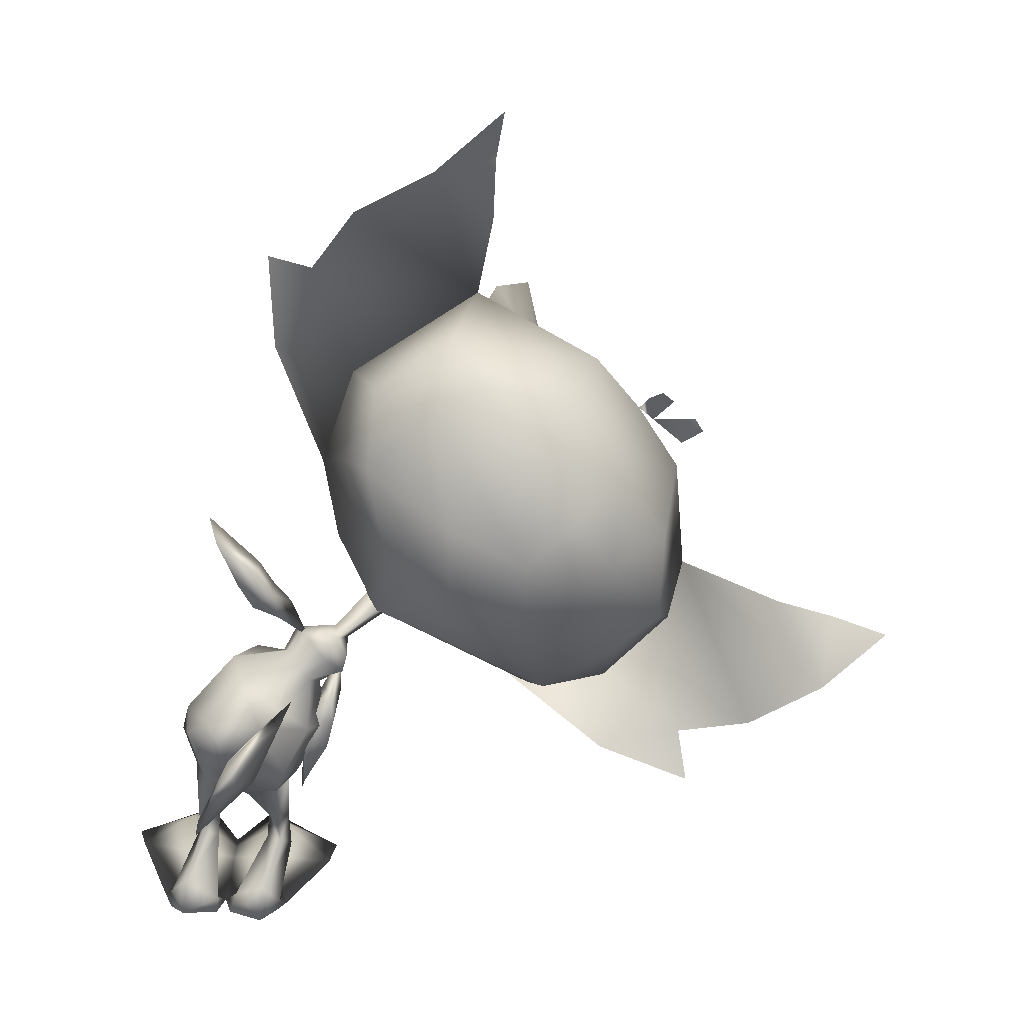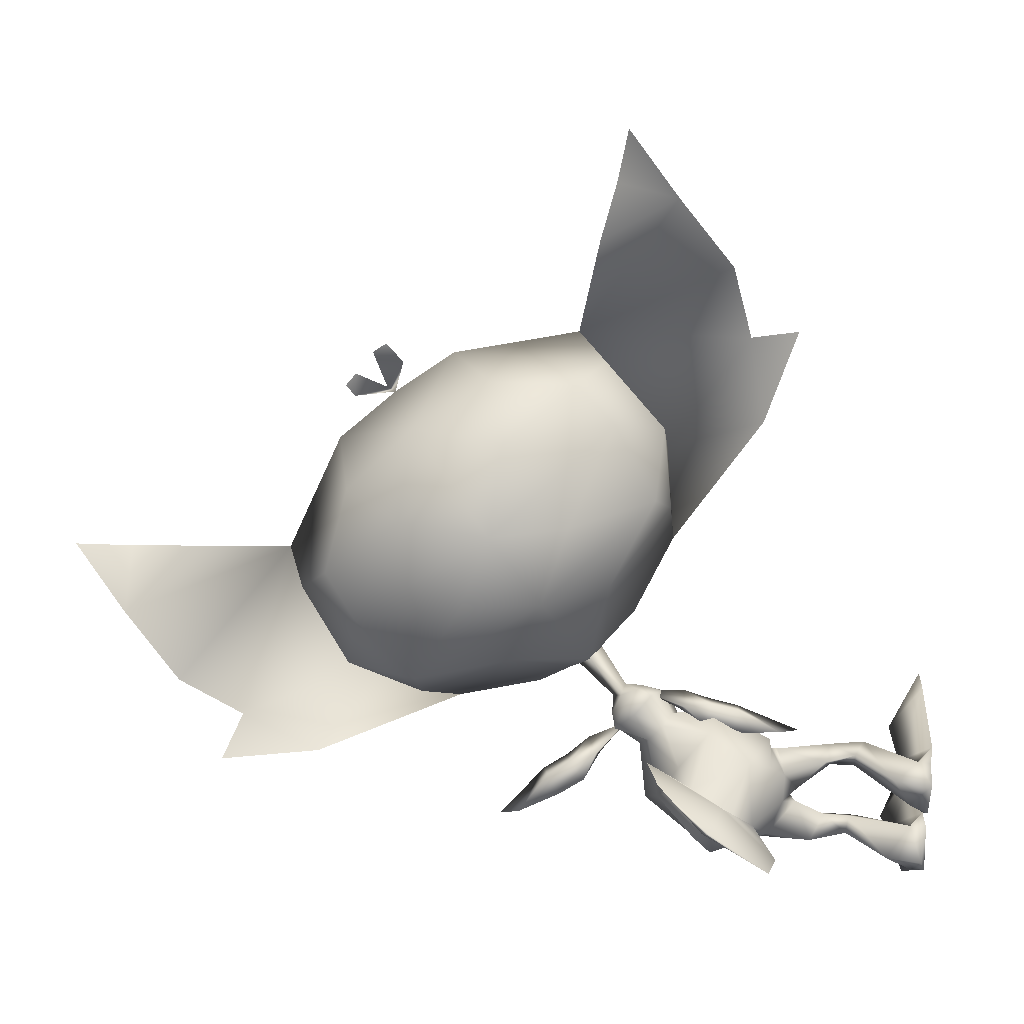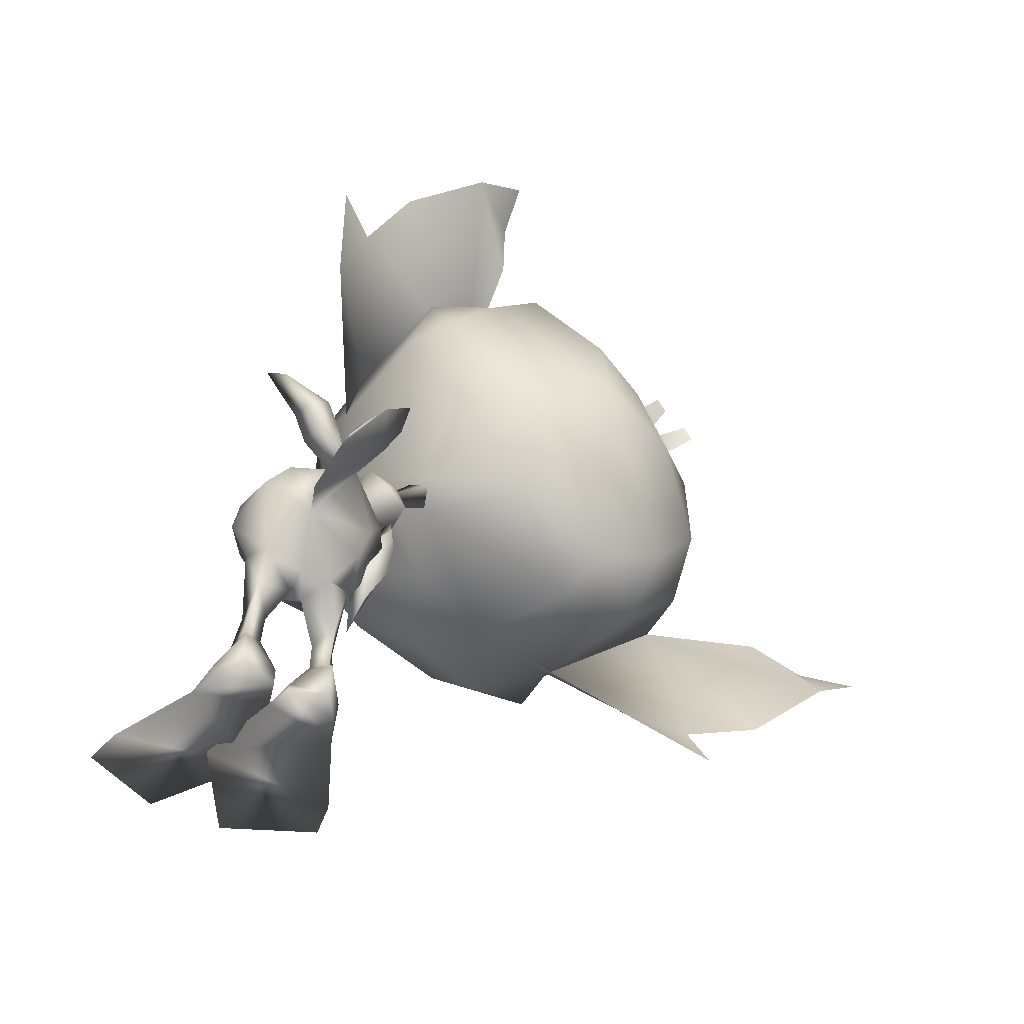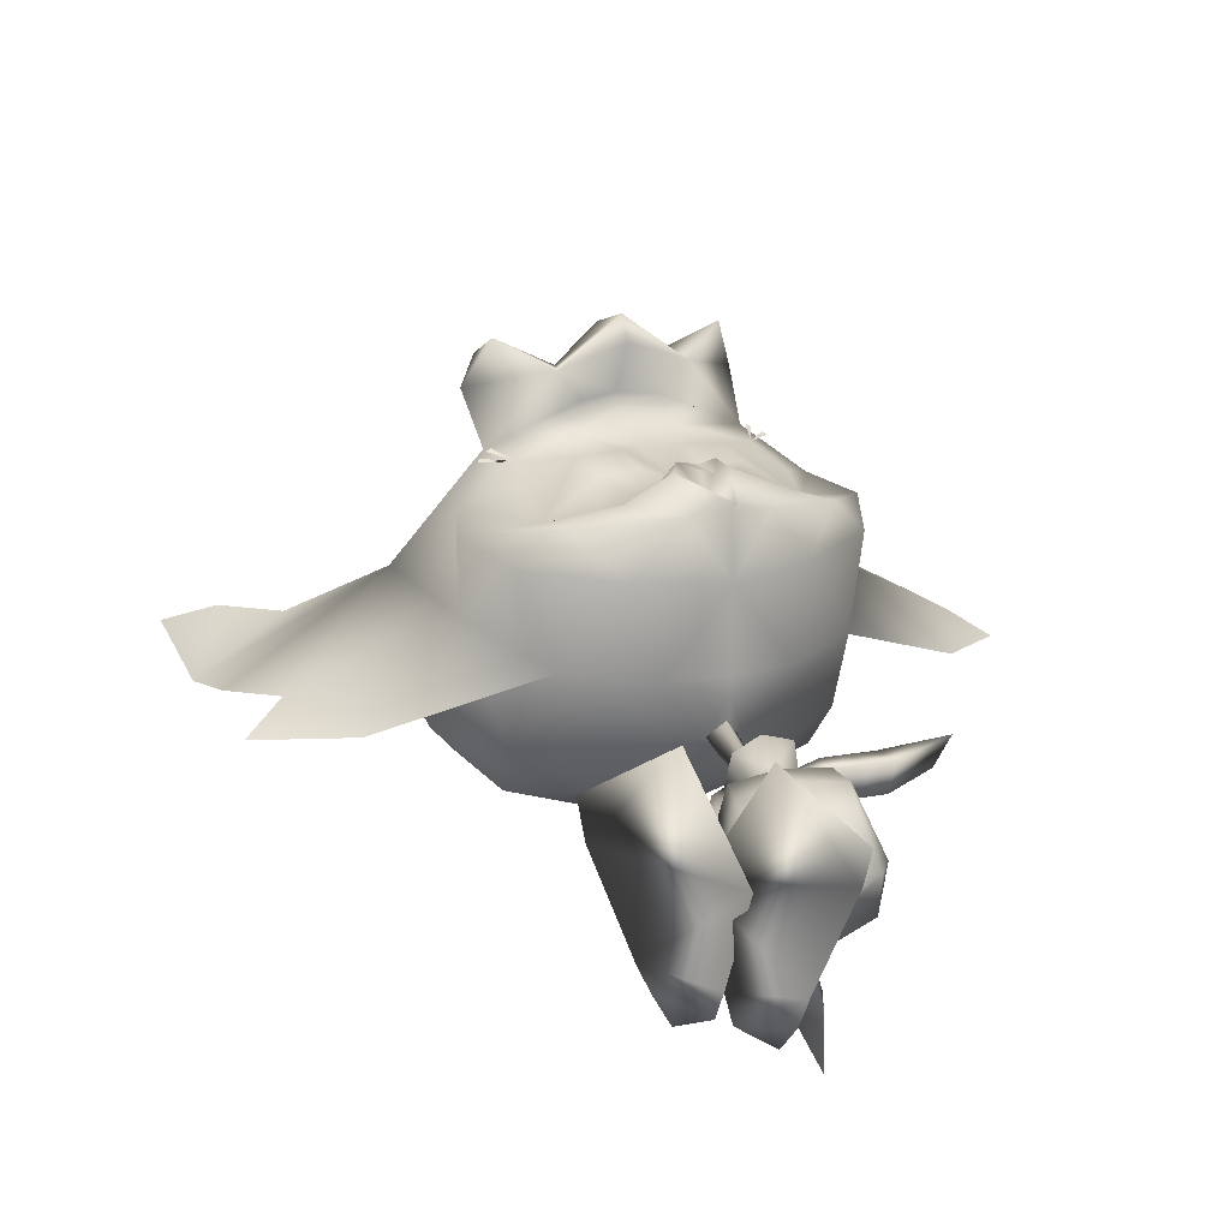
<metadata>
{"format":"obj","ext":"obj","renderer":"f3d","projection":"perspective","resolution":1024,"background":"white","views":[{"elev":-66.2,"azim":177.3,"up":"+Z"},{"elev":-78.4,"azim":-91.2,"up":"+Z"},{"elev":-43.0,"azim":151.8,"up":"+Y"},{"elev":21.1,"azim":25.2,"up":"+Z"}]}
</metadata>
<code>
o Pike_Arm_R.001_Plane.002
v -0.5524 5.881 -1.817
v -0.4963 5.965 -1.349
v -0.9218 5.582 -1.337
v -0.8572 6.146 -1.332
v -0.8624 6.123 -1.808
v -1.157 5.794 -1.307
v -0.9945 5.687 -1.777
v -1.47 5.157 -1.394
v -0.3159 6.293 -1.887
v 0.07692 6.982 -1.694
v -0.2544 6.415 -1.426
v 0.2397 7.287 -1.284
v -0.6169 6.547 -1.396
v -0.6515 6.49 -1.88
f 3 1 2
f 3 2 4
f 3 7 1
f 1 7 5
f 4 6 3
f 7 6 5
f 4 5 6
f 6 7 8
f 7 3 8
f 6 8 3
f 10 12 11
f 10 11 9
f 11 12 13
f 9 14 10
f 14 13 10
f 10 13 12
f 14 4 13
f 4 14 5
f 13 4 11
f 4 2 11
f 11 2 9
f 2 1 9
f 9 1 14
f 1 5 14
o Pike_Arm_R_Plane.001
v -1.565 3.845 -1.907
v -1.496 3.761 -1.439
v -1.742 4.278 -1.424
v -1.907 3.733 -1.388
v -1.945 3.754 -1.86
v -2.047 4.192 -1.375
v -1.886 4.214 -1.858
v -2.036 4.903 -1.455
v -1.466 3.383 -1.941
v -1.468 2.578 -1.839
v -1.402 3.29 -1.478
v -1.395 2.218 -1.445
v -1.806 3.271 -1.421
v -1.849 3.303 -1.893
f 17 16 15
f 17 18 16
f 17 15 21
f 15 19 21
f 18 17 20
f 21 19 20
f 18 20 19
f 20 22 21
f 21 22 17
f 20 17 22
f 24 25 26
f 24 23 25
f 25 27 26
f 23 24 28
f 28 24 27
f 24 26 27
f 28 27 18
f 18 19 28
f 27 25 18
f 18 25 16
f 25 23 16
f 16 23 15
f 23 28 15
f 15 28 19
o PikeBody_Plane
v -2.582 6.131 -1.201
v -1.927 5.392 -1.372
v -1.712 5.423 -1.687
v -1.65 5.379 -1.385
v -1.473 5.373 -1.829
v -1.123 4.925 -1.482
v -1.324 5.277 -1.365
v -1.215 5.022 -0.7474
v -1.024 4.735 -1.089
v -1.267 4.797 -1.785
v -0.3899 4.643 -2.115
v -0.1972 4.807 -1.566
v -0.5512 4.698 -0.8843
v 0.4972 3.739 -2.409
v 0.6701 3.393 -1.595
v 0.2309 3.592 -0.8428
v -0.02332 4.013 -0.718
v 0.5809 3.836 -1.629
v 0.1728 4.05 -2.577
v 0.2556 2.743 -2.071
v 0.07754 2.683 -1.413
v -0.2611 2.26 -1.863
v 0.3011 1.805 -1.453
v 0.3408 2.018 -2.121
v 0.07735 1.806 -1.43
v 0.02094 1.745 -1.677
v 0.414 1.238 -1.402
v 0.3457 1.36 -1.699
v 0.1317 1.174 -1.361
v 0.0542 1.31 -1.648
v 0.8371 0.3384 -2.024
v 0.5531 0.7464 -2.352
v 0.6042 0.3772 -1.717
v 0.009532 0.3554 -2.258
v 0.8385 0.04859 -2.109
v 0.5827 0.178 -2.501
v 0.01993 0.08674 -2.269
v 1.009 0.01245 -1.648
v -0.09952 0.08374 -1.848
v 0.4897 0.3783 -0.774
v 1.595 0.0755 -0.09561
v -0.4486 0.01736 -0.4315
v 0.7422 0.4233 0.401
v 1.738 -0.01301 0.4582
v 0.4899 0.07639 1.252
v -0.3265 4.013 -3.845
v 0.4336 2.792 -1.695
v -2.649 5.826 -1.56
v -2.903 5.716 -1.173
v -2.533 5.776 -0.9703
v -2 5.277 -1.611
v -2.141 5.193 -1.391
v -2.036 5.274 -1.169
v -2.146 4.999 -1.729
v -1.912 5.207 -1.845
v -2.133 4.906 -1.432
v -2.086 4.774 -1.889
v -1.752 5.053 -1.935
v -1.955 5.177 -1.106
v -1.682 4.391 -1.537
v -2.039 4.578 -1.434
v -1.849 4.403 -0.8098
v -1.578 4.743 -0.6221
v -1.29 4.489 -0.9664
v -1.541 4.256 -1.14
v -1.531 4.551 -1.829
v -1.011 4.324 -2.489
v -1.539 3.811 -2.227
v -1.808 3.657 -1.714
v -0.7746 4.124 -2.888
v -1.131 4.277 -0.8499
v -0.6321 3.519 -0.6067
v -1.679 3.85 -0.9961
v -1.051 2.768 -2.553
v -1.161 2.706 -1.749
v -0.9852 2.753 -0.9655
v -0.1256 3.084 -2.793
v -0.3537 3.438 -2.952
v -0.4493 3.255 -0.7791
v -1.271 3.129 -0.843
v -1.328 2.743 -1.786
v -1.163 3.175 -2.702
v -0.7933 2.493 -2.109
v -0.2116 2.933 -0.9085
v -1.048 2.589 -1.466
v -0.4738 2.228 -1.788
v -0.3095 2.357 -1.539
v -0.3297 2.506 -2.089
v -1.171 1.674 -1.479
v -0.9958 1.799 -1.983
v -1.051 1.627 -1.208
v -0.819 1.656 -1.514
v -1.223 1.1 -1.478
v -1.041 1.254 -1.701
v -0.9851 1.079 -1.312
v -0.8063 1.239 -1.514
v -1.069 0.241 -2.096
v -0.8119 0.676 -2.376
v -0.8056 0.322 -1.701
v -0.2982 0.3503 -2.07
v -1.026 0.02414 -2.039
v -0.7597 0.0581 -2.451
v -0.2095 0.06875 -2.229
v -1.192 -0.05964 -1.627
v -0.09041 0.06119 -1.84
v -0.6805 0.3295 -0.7595
v -1.824 -0.103 -0.1612
v 0.2762 0.01829 -0.4237
v -0.9252 0.3575 0.4179
v -1.926 -0.1361 0.4516
v -0.6445 0.02907 1.267
v -1.333 4.905 -3.275
v 0.173 2.773 -3.621
v -0.5676 3.887 -3.905
v -1.168 4.763 -3.938
v 0.1177 2.971 -4.431
v -0.5401 3.935 -4.502
v -0.7753 3.703 -3.891
v -1.194 2.608 -1.882
v -2.599 8.577 1.397
v -3.847 6.99 1.945
v -2.991 6.892 2.265
v -2.139 9.661 1.171
v -3.038 9.891 1.303
v -2.238 6.574 1.879
v -1.884 8.085 1.577
v -4.057 9.793 1.921
v -1.88 7.198 0.9615
v -1.653 8.683 0.9769
v -2.057 9.498 0.08131
v -4.118 11.04 -0.00962
v -1.888 6.628 -0.3545
v -3.682 9.318 1.842
v -4.563 8.606 2.196
v -4.825 8.588 2.62
v -5.205 9.756 1.048
v -1.601 8.021 -0.3628
v -2.052 8.651 -1.79
v -2.416 6.095 -1.284
v -2.515 9.902 -1.748
v -3.729 10.71 -1.418
v -6.157 10.15 -0.5357
v -5.575 9.927 -2.187
v -4.216 10.26 -2.425
v -3.429 9.782 -2.355
v -2.46 8.766 -2.508
v -2.801 7.172 -2.452
v -4.451 10.28 2.657
v -4.504 8.914 3.077
v -5.323 9.115 2.96
v -4.459 9.875 3.435
v -5.018 10.24 3.055
v -4.158 7.821 2.164
v -3.685 8.389 2.094
v -3.641 7.474 2.062
v -3.239 7.949 2.007
v -3.206 6.896 2.366
v -1.422 11.74 -1.223
v -3.356 13.63 -1.949
v -4.313 13.63 -1.073
v -4.415 14.52 -1.478
v -0.8553 10.43 -1.414
v -0.7586 12.05 -1.684
v -2.092 12.79 -1.535
v -3.822 8.01 -3.089
v -5.204 9.046 -2.964
v -3.847 9.713 1.938
v -3.614 9.772 1.829
v -3.704 9.774 1.864
v -3.919 9.665 1.979
v -7.02 9.841 -1.444
v -4.315 12.62 -1.013
v -4.714 7.663 2.11
v -5.098 5.358 1.62
v -3.955 6.073 1.83
v -3.335 6.622 2.344
v -3.526 6.201 2.312
v -6.044 4.619 1.513
v -6.484 5.456 1.608
v -3.043 5.535 1.95
v -2.588 6.018 1.97
v -4.432 4.795 1.8
v -6.606 6.506 2.145
v -5.239 8.105 2.473
v -2.499 5.995 2.077
v -2.478 5.868 0.993
v -3.614 4.959 1.113
v -4.989 4.374 1.269
v -5.937 4.487 0.4211
v -7.949 6.09 0.3258
v -3.146 5.012 -0.2438
v -2.456 5.759 -0.3241
v -6.038 6.434 2.058
v -5.569 7.312 2.284
v -5.591 7.599 2.687
v -3.128 6.433 1.922
v -6.918 7.545 1.198
v -6.295 8.826 1.047
v -4.425 4.375 -0.1155
v -2.646 5.852 -1.669
v -5.24 4.534 -1.51
v -2.832 5.558 -1.247
v -2.443 5.76 -0.6239
v -6.563 4.676 -1.394
v -7.632 5.675 -1.076
v -7.639 8.234 -0.4059
v -6.932 9.227 -0.3313
v -6.605 8.854 -2.098
v -7.388 7.586 -2.029
v -7.378 6.173 -2.148
v -6.718 5.537 -2.067
v -5.502 4.839 -2.241
v -4.045 5.565 -2.343
v -3.367 6.321 -2.464
v -7.125 6.825 2.891
v -5.795 7.248 3.19
v -5.242 8.202 3.859
v -6.203 7.979 3.037
v -5.85 8.653 3.563
v -5.079 8.051 3.496
v -5.325 8.187 2.699
v -6.687 6.998 3.63
v -7.21 7.414 3.247
v -4.712 7.105 2.212
v -5.145 6.518 2.225
v -4.253 6.683 2.116
v -4.614 6.174 2.128
v -3.578 6.417 2.399
v -2.975 6.343 2.334
v -8.026 3.211 -0.6446
v -10.39 4.552 -1.333
v -10.57 5.549 -0.5252
v -11.48 5.395 -0.8598
v -6.633 2.971 -0.9082
v -8.191 2.455 -1.034
v -9.232 3.573 -0.9096
v -3.898 6.692 -3.062
v -5.154 6.29 -2.973
v -5.076 7.578 -3.443
v -6.495 7.38 -2.851
v -5.907 8.253 -2.976
v -6.472 6.34 2.168
v -6.477 6.092 2.081
v -6.5 6.181 2.11
v -6.441 6.425 2.201
v -7.597 9.05 -1.396
v -7.127 9.326 -1.09
v -9.591 5.806 -0.5515
v -3.044 9.198 1.527
v -5.792 5.918 1.864
v -2.261 7.436 1.873
v -3.889 5.348 2.062
v -2.657 7.779 1.725
v -3.083 7.201 1.927
v -4.377 5.684 1.747
v -7.778 9.549 -1.573
v -7.407 9.827 -1.548
v -7.921 9.331 -1.562
v -7.215 9.991 -1.6
v -2.498 5.769 -1.208
v 0.4336 2.792 -1.695
f 46 45 44
f 47 42 105
f 45 107 44
f 47 105 106
f 44 43 46
f 44 107 112
f 42 47 46
f 46 43 42
f 109 104 108
f 110 105 102
f 108 104 107
f 110 106 105
f 104 109 103
f 104 112 107
f 102 109 110
f 109 102 103
f 184 148 182
f 161 162 182
f 181 162 201
f 162 181 182
f 183 181 149
f 149 181 201
f 204 257 185
f 255 253 202
f 278 253 221
f 221 253 222
f 252 201 222
f 222 253 252
f 254 149 252
f 149 201 252
f 149 254 203
f 203 254 255
f 204 256 257
f 161 182 277
f 182 148 277
f 253 278 202
f 184 281 148
f 203 255 283
f 149 282 183
f 184 183 282
f 184 282 281
f 202 283 255
f 150 224 213
f 184 182 183
f 181 183 182
f 150 185 224
f 185 204 224
f 195 198 161
f 196 197 161
f 205 213 224
f 255 254 253
f 252 253 254
f 205 224 256
f 256 224 204
f 270 221 273
f 271 272 221
f 76 30 79
f 78 30 29
f 76 29 30
f 78 81 30
f 50 53 49
f 50 48 52 54
f 49 115 50
f 115 116 50
f 48 50 116
f 49 53 51
f 50 54 53
f 54 56 58
f 51 56 52
f 54 57 53
f 53 55 51
f 57 62 61
f 55 61 59
f 58 60 62
f 55 60 56
f 54 52 56
f 51 55 56
f 54 58 57
f 53 57 55
f 57 58 62
f 55 57 61
f 58 56 60
f 55 59 60
f 62 64 65
f 59 64 60
f 66 63 59
f 59 61 66
f 65 67 62
f 62 67 61
f 67 68 61
f 66 68 69
f 69 73 70
f 66 69 70
f 70 67 66
f 67 65 66
f 66 65 63
f 64 63 65
f 72 71 73
f 70 71 68
f 69 71 72
f 69 72 73
f 70 73 71
f 69 68 71
f 62 60 64
f 59 63 64
f 67 70 68
f 66 61 68
f 49 51 75
f 52 75 51
f 52 48 75
f 76 79 80
f 78 77 80
f 76 80 77
f 78 80 81
f 114 113 119
f 114 120 118 111
f 113 114 115
f 115 114 116
f 111 116 114
f 113 117 119
f 114 119 120
f 120 124 122
f 117 118 122
f 120 119 123
f 119 117 121
f 123 127 128
f 121 125 127
f 124 128 126
f 121 122 126
f 120 122 118
f 117 122 121
f 120 123 124
f 119 121 123
f 123 128 124
f 121 127 123
f 124 126 122
f 121 126 125
f 128 131 130
f 125 126 130
f 132 125 129
f 125 132 127
f 131 128 133
f 128 127 133
f 133 127 134
f 132 135 134
f 135 136 139
f 132 136 135
f 136 132 133
f 133 132 131
f 132 129 131
f 130 131 129
f 138 139 137
f 136 134 137
f 135 138 137
f 135 139 138
f 136 137 139
f 135 137 134
f 128 130 126
f 125 130 129
f 133 134 136
f 132 134 127
f 113 147 117
f 118 117 147
f 118 147 111
f 148 154 151
f 153 150 209
f 150 213 209
f 153 154 279
f 214 153 209
f 153 214 156
f 154 153 156
f 157 151 154
f 154 156 157
f 152 151 158
f 165 158 157
f 156 165 157
f 214 160 156
f 214 220 160
f 151 152 148
f 152 155 161
f 161 155 162
f 212 201 162
f 162 163 212
f 156 160 165
f 151 157 158
f 167 160 231
f 220 231 160
f 160 167 165
f 167 166 165
f 158 165 166
f 166 167 175
f 228 175 167
f 242 175 228
f 279 148 281
f 162 155 163
f 149 203 204
f 202 206 210
f 208 209 205
f 205 209 213
f 208 280 210
f 214 209 208
f 208 215 214
f 210 215 208
f 216 210 206
f 210 216 215
f 207 217 206
f 227 216 217
f 215 216 227
f 214 215 219
f 214 219 220
f 206 202 207
f 207 221 211
f 221 222 211
f 212 222 201
f 222 212 223
f 215 227 219
f 206 217 216
f 230 231 219
f 220 219 231
f 219 227 230
f 230 227 229
f 217 229 227
f 229 241 230
f 228 230 241
f 242 228 241
f 256 204 203
f 203 205 256
f 222 223 211
f 152 277 148
f 161 277 152
f 202 278 207
f 207 278 221
f 203 280 205
f 279 150 153
f 280 208 205
f 210 280 202
f 154 148 279
f 283 280 203
f 149 204 282
f 185 282 204
f 185 150 282
f 279 282 150
f 279 281 282
f 280 283 202
f 167 288 228
f 230 228 288
f 288 231 230
f 288 167 231
f 76 77 29
f 29 77 78
f 74 106 105
f 98 74 140
f 74 98 106
f 141 74 105
f 144 74 141
f 145 74 144
f 140 74 143
f 143 74 145
f 98 140 142 106
f 106 142 141 105
f 140 143 145 142
f 142 145 144 141
f 146 105 106
f 98 140 146
f 146 106 98
f 141 105 146
f 144 141 146
f 145 144 146
f 140 143 146
f 143 145 146
f 158 159 152
f 152 159 155
f 155 159 164
f 155 164 163
f 235 170 236
f 171 236 170
f 170 169 171
f 169 172 171
f 169 168 173
f 169 173 172
f 174 173 168
f 168 166 174
f 175 174 166
f 177 163 155
f 178 245 177
f 247 245 178
f 248 177 245
f 226 178 164
f 247 178 226
f 163 249 212
f 163 177 249
f 177 248 249
f 164 176 155
f 179 177 176
f 155 176 177
f 180 179 176
f 179 178 177
f 179 180 178
f 176 164 180
f 180 164 178
f 158 186 159
f 159 186 192
f 188 200 187
f 189 188 187
f 158 165 190
f 186 158 190
f 190 191 186
f 159 192 187
f 175 242 265
f 193 174 265
f 175 265 174
f 267 193 265
f 174 193 173
f 193 267 173
f 194 173 267
f 173 194 172
f 172 194 171
f 236 171 194
f 269 236 194
f 194 267 269
f 187 200 159
f 217 207 218
f 207 211 218
f 211 225 218
f 211 225 223
f 235 236 234
f 237 234 236
f 234 237 233
f 233 237 238
f 233 239 232
f 233 238 239
f 240 232 239
f 232 240 229
f 241 229 240
f 244 211 223
f 246 244 245
f 247 246 245
f 248 245 244
f 226 225 246
f 247 226 246
f 223 212 249
f 223 249 244
f 244 249 248
f 225 211 243
f 250 243 244
f 211 244 243
f 251 243 250
f 250 244 246
f 250 246 251
f 243 251 225
f 251 246 225
f 217 218 258
f 218 264 258
f 260 259 276
f 261 259 260
f 217 262 227
f 258 262 217
f 262 258 263
f 218 259 264
f 241 265 242
f 266 265 240
f 241 240 265
f 267 265 266
f 240 239 266
f 266 239 267
f 268 267 239
f 239 238 268
f 238 237 268
f 236 268 237
f 269 268 236
f 268 269 267
f 259 218 276
f 79 30 31
f 79 31 83
f 32 31 30
f 31 32 33
f 31 33 83
f 33 86 83
f 30 81 87
f 32 30 87
f 35 36 37
f 36 91 92
f 92 37 36
f 87 36 32
f 35 32 36
f 87 91 36
f 86 38 94
f 86 33 38
f 39 95 38
f 38 95 94
f 35 38 33
f 34 38 35
f 37 34 35
f 38 34 39
f 39 98 95
f 37 92 99
f 99 45 41
f 99 41 37
f 37 40 34
f 34 40 39
f 37 41 40
f 40 41 45
f 45 100 107
f 98 39 47
f 39 40 46
f 40 45 46
f 98 47 106
f 99 100 45
f 39 46 47
f 42 48 105
f 112 49 44
f 49 112 115
f 48 116 105
f 44 49 43
f 42 43 48
f 43 49 75
f 43 75 48
f 79 82 80
f 79 83 82
f 84 80 82
f 82 85 84
f 82 83 85
f 85 83 86
f 80 87 81
f 84 87 80
f 89 93 90
f 90 92 91
f 92 90 93
f 87 84 90
f 89 90 84
f 87 90 91
f 86 94 85
f 96 94 95
f 89 85 94
f 88 89 94
f 93 89 88
f 94 96 88
f 96 95 98
f 93 99 92
f 99 101 108
f 99 93 101
f 93 88 97
f 88 96 97
f 93 97 101
f 97 108 101
f 108 107 100
f 98 110 96
f 96 109 97
f 97 109 108
f 98 106 110
f 99 108 100
f 96 110 109
f 102 105 111
f 112 104 113
f 113 115 112
f 111 105 116
f 104 103 113
f 102 111 103
f 103 147 113
f 103 111 147
f 33 32 35
f 85 89 84
f 168 158 166
f 158 169 159
f 158 168 169
f 164 159 170
f 169 170 159
f 164 170 226
f 170 235 226
f 275 199 235
f 232 229 217
f 217 218 233
f 217 233 232
f 225 234 218
f 233 218 234
f 225 226 234
f 234 226 235
f 275 235 274
f 274 284 275
f 275 285 199
f 286 284 274
f 199 285 287

</code>
